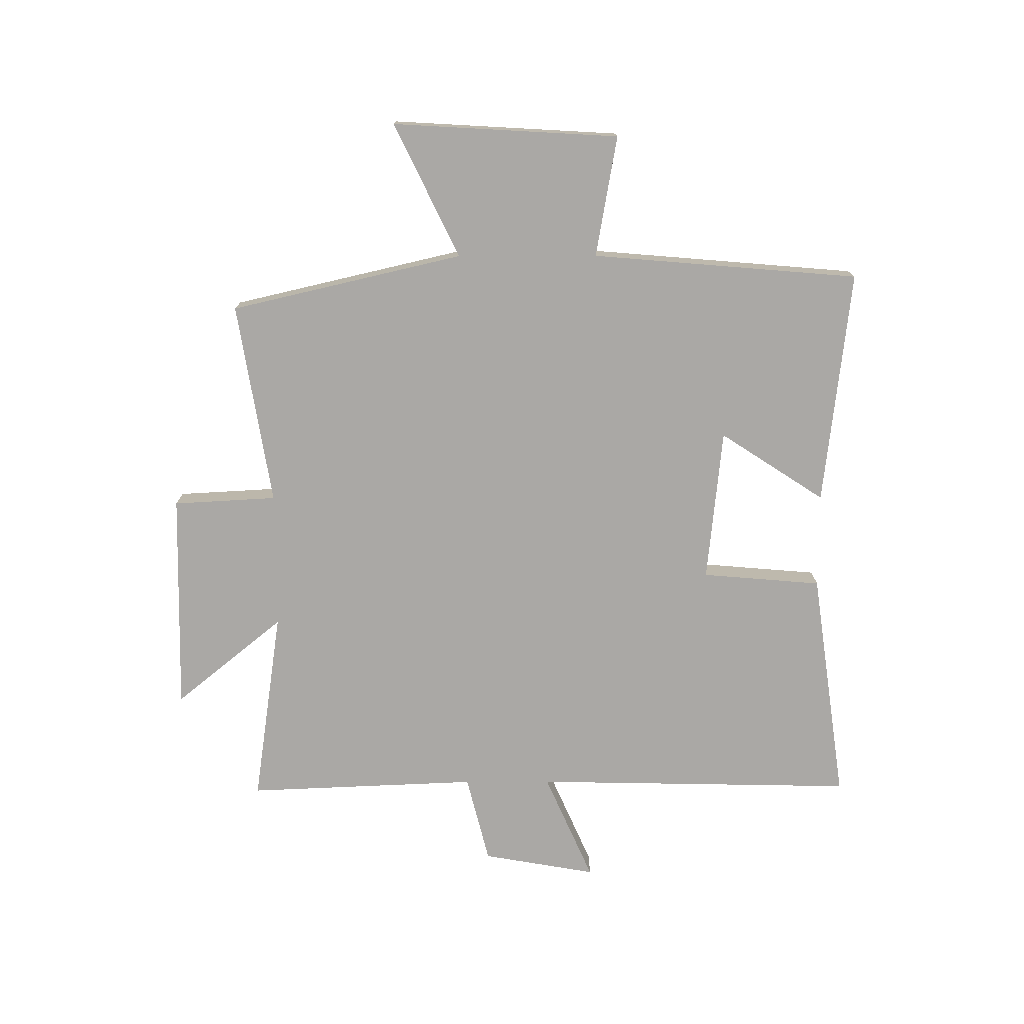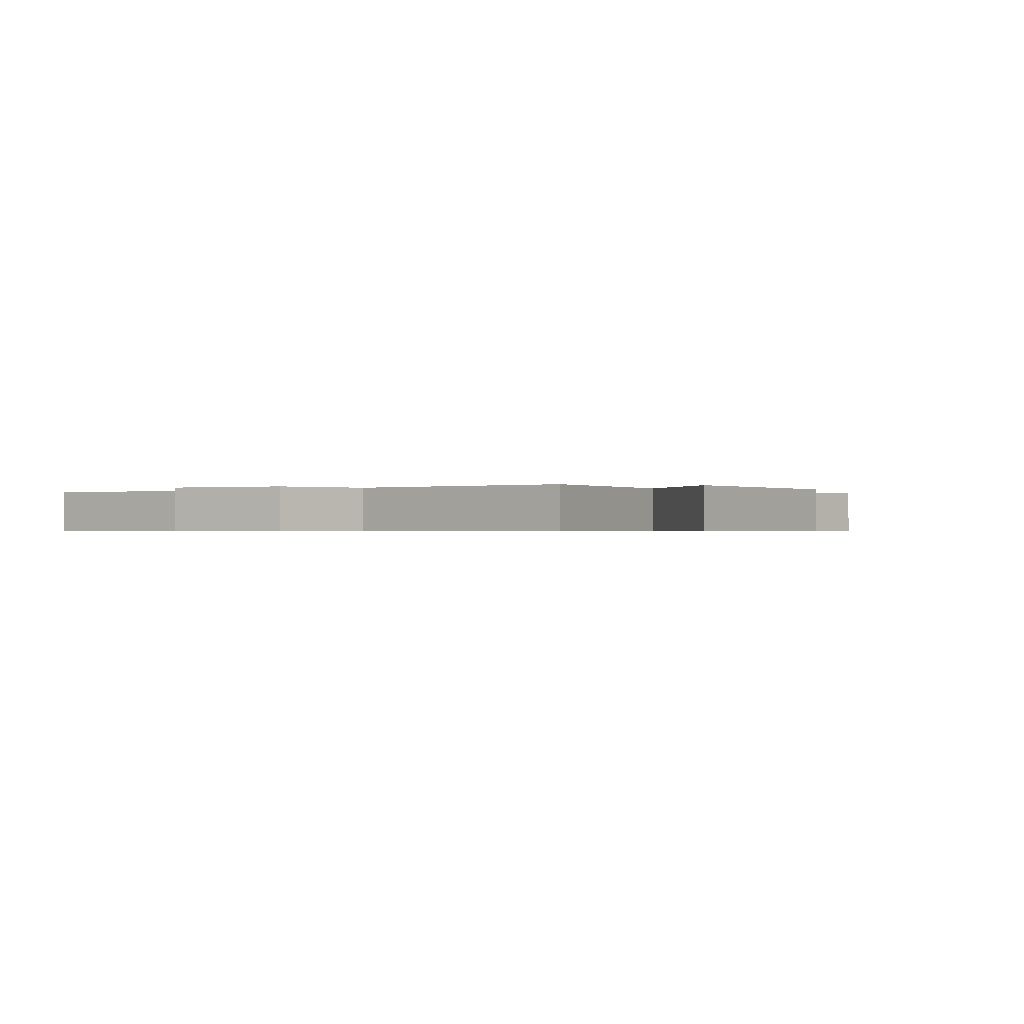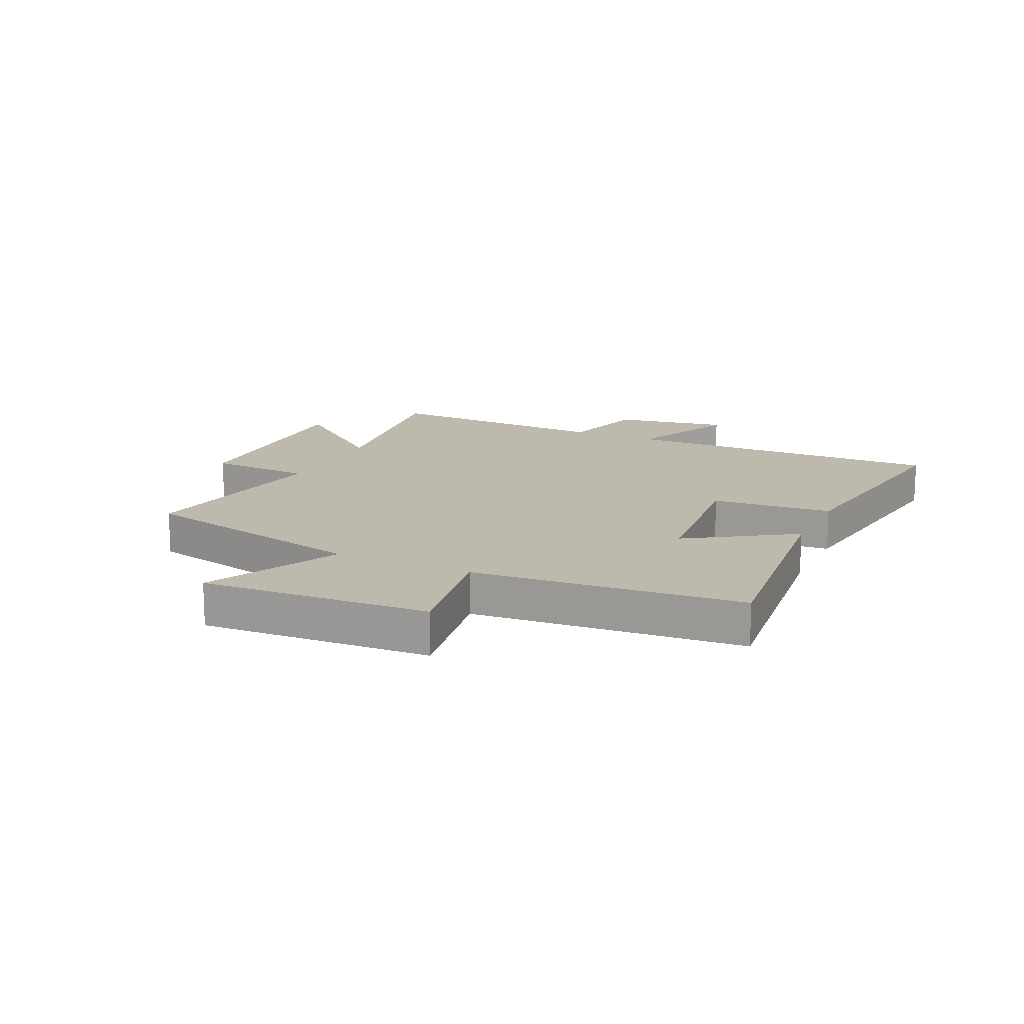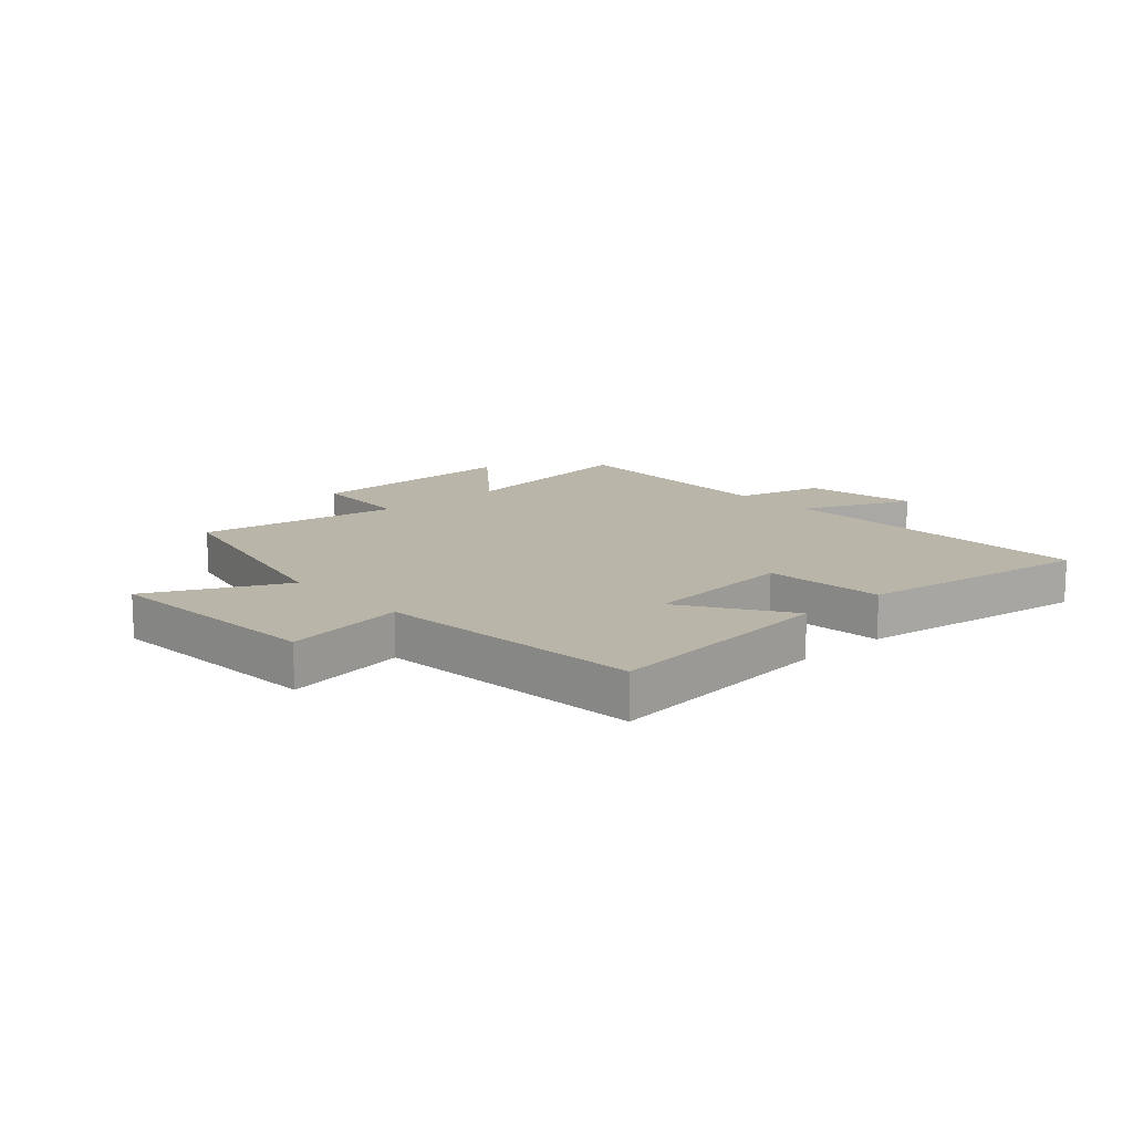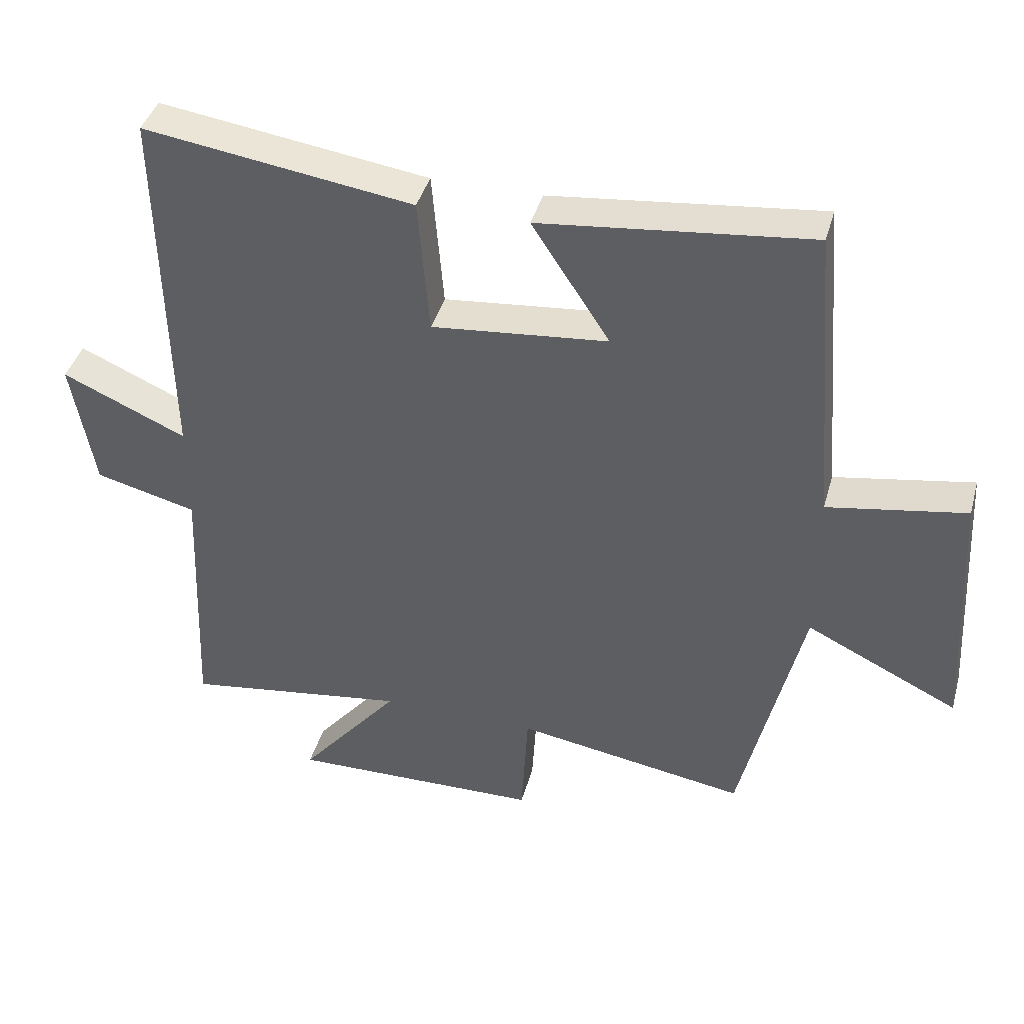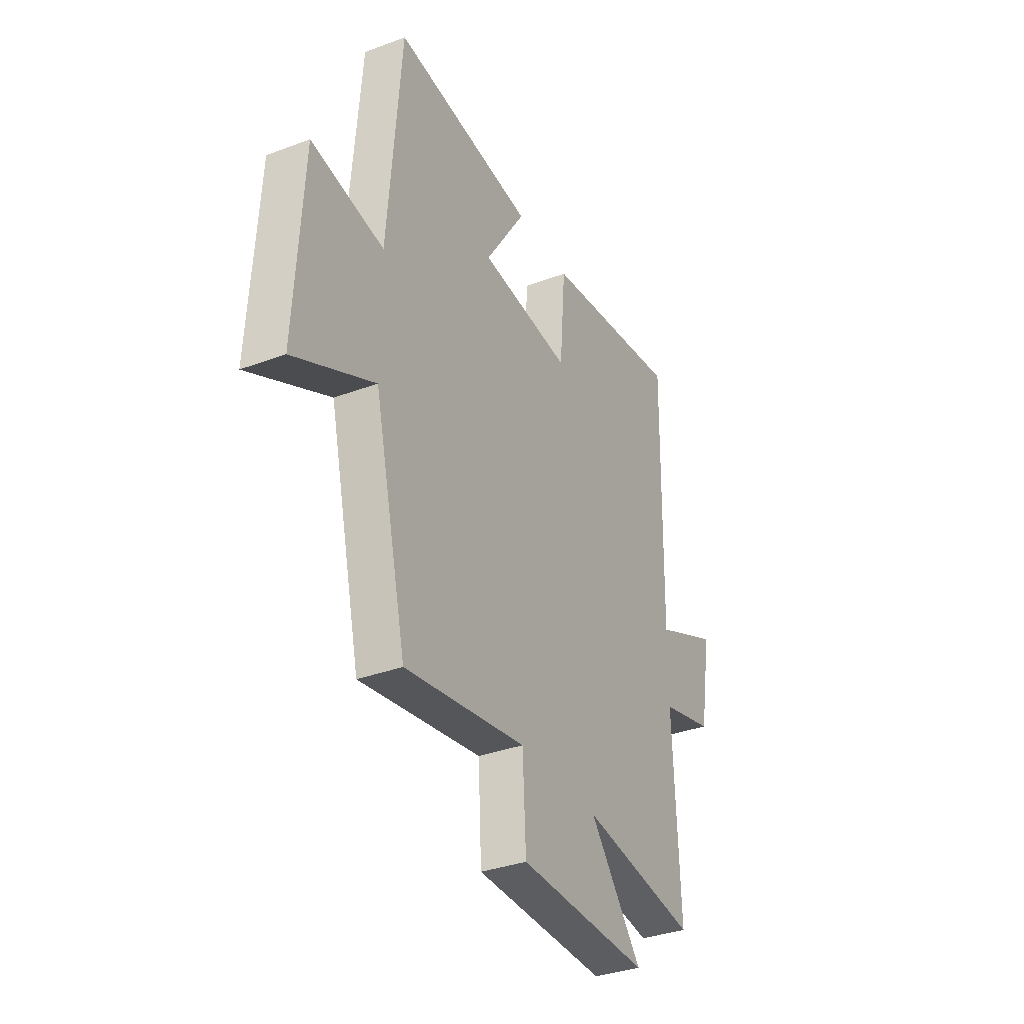
<metadata>
{"format":"obj","ext":"obj","renderer":"f3d","projection":"perspective","resolution":1024,"background":"white","views":[{"elev":-75.1,"azim":-89.9,"up":"+Y"},{"elev":-0.5,"azim":126.4,"up":"+Y"},{"elev":15.2,"azim":-64.9,"up":"+Y"},{"elev":13.5,"azim":-42.3,"up":"+Y"},{"elev":41.1,"azim":-164.7,"up":"+Z"},{"elev":-34.6,"azim":-63.4,"up":"+Z"}]}
</metadata>
<code>
v -0.407 0.07 -0.557
v -0.5 0.07 -0.157
v -0.73 0.07 -0.269
v -0.708 0.07 0.121
v -0.5 0.07 0.085
v -0.462 0.07 0.545
v -0.057 0.07 0.5
v -0.174 0.07 0.32
v 0.09 0.07 0.294
v 0.107 0.07 0.5
v 0.51 0.07 0.558
v 0.5 0.07 0.002
v 0.687 0.07 0.085
v 0.653 0.07 -0.111
v 0.5 0.07 -0.15
v 0.517 0.07 -0.549
v 0.18 0.07 -0.5
v 0.332 0.07 -0.686
v -0.048 0.07 -0.678
v -0.058 0.07 -0.5
v -0.407 0 -0.557
v -0.5 0 -0.157
v -0.73 0 -0.269
v -0.708 0 0.121
v -0.5 0 0.085
v -0.462 0 0.545
v -0.057 0 0.5
v -0.174 0 0.32
v 0.09 0 0.294
v 0.107 0 0.5
v 0.51 0 0.558
v 0.5 0 0.002
v 0.687 0 0.085
v 0.653 0 -0.111
v 0.5 0 -0.15
v 0.517 0 -0.549
v 0.18 0 -0.5
v 0.332 0 -0.686
v -0.048 0 -0.678
v -0.058 0 -0.5
f 17 18 19 20
f 15 16 17
f 15 17 20
f 12 13 14 15
f 12 15 20 1
f 9 10 11 12
f 8 9 12 1
f 5 6 7 8
f 2 3 4 5
f 1 2 5 8
f 40 39 38 37
f 37 36 35
f 40 37 35
f 35 34 33 32
f 21 40 35 32
f 32 31 30 29
f 21 32 29 28
f 28 27 26 25
f 25 24 23 22
f 28 25 22 21
f 1 21 22 2
f 2 22 23 3
f 3 23 24 4
f 4 24 25 5
f 5 25 26 6
f 6 26 27 7
f 7 27 28 8
f 8 28 29 9
f 9 29 30 10
f 10 30 31 11
f 11 31 32 12
f 12 32 33 13
f 13 33 34 14
f 14 34 35 15
f 15 35 36 16
f 16 36 37 17
f 17 37 38 18
f 18 38 39 19
f 19 39 40 20
f 20 40 21 1

</code>
